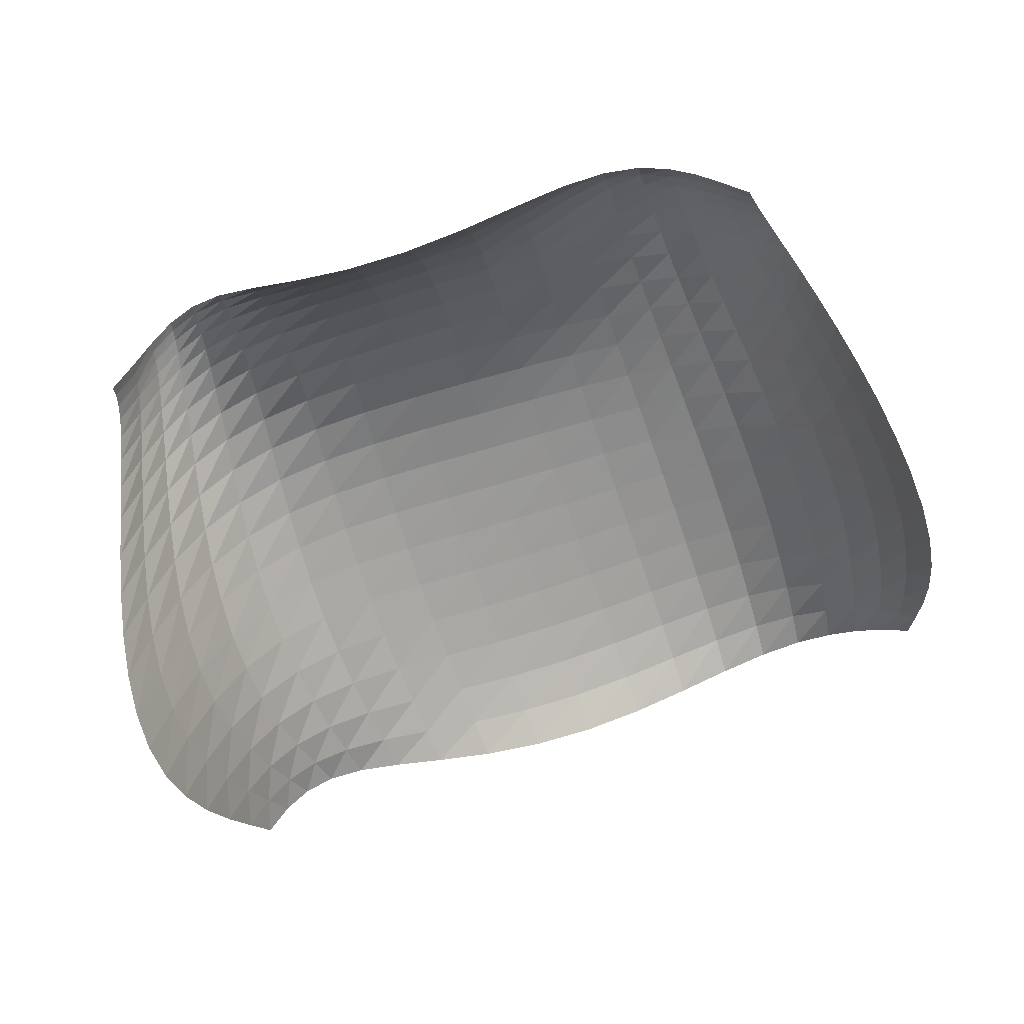
<metadata>
{"format":"obj","ext":"obj","renderer":"f3d","projection":"perspective","resolution":1024,"background":"white","views":[{"elev":-61.8,"azim":-163.0,"up":"+Z"}]}
</metadata>
<code>
o /Users/cisneras/hanan/hananLab/QS_project/data/Remeshing/Lilium/Lilium_start
v -1.205 0.9558 0.9293
v -1.171 0.9692 0.9587
v -1.13 0.9859 0.9972
v -1.078 1.007 1.038
v -1.014 1.034 1.062
v -0.937 1.066 1.046
v -0.8469 1.103 0.9753
v -0.7436 1.14 0.8543
v -0.6265 1.174 0.7091
v -0.4952 1.198 0.5817
v -0.3512 1.208 0.5141
v -0.1985 1.201 0.5301
v -0.04469 1.177 0.6243
v 0.1008 1.142 0.7634
v 0.2285 1.101 0.899
v 0.3324 1.061 0.9881
v 0.4119 1.026 1.009
v 0.472 0.999 0.9681
v 0.5213 0.9805 0.8891
v 0.5682 0.9679 0.8002
v -1.209 0.9304 0.9493
v -1.174 0.9432 0.9777
v -1.132 0.9589 1.016
v -1.08 0.9786 1.058
v -1.015 1.003 1.087
v -0.9376 1.033 1.081
v -0.8469 1.068 1.025
v -0.7428 1.104 0.9218
v -0.6248 1.137 0.7933
v -0.4928 1.161 0.6774
v -0.3483 1.172 0.6121
v -0.1956 1.167 0.6196
v -0.04193 1.146 0.6962
v 0.1033 1.114 0.8131
v 0.231 1.075 0.9278
v 0.3353 1.035 1.002
v 0.4155 1.001 1.017
v 0.4765 0.9734 0.9763
v 0.5264 0.9536 0.9012
v 0.5732 0.9395 0.8151
v -1.215 0.9 0.964
v -1.179 0.9121 0.9932
v -1.136 0.9266 1.031
v -1.083 0.9446 1.074
v -1.017 0.9671 1.106
v -0.9383 0.9946 1.108
v -0.8465 1.027 1.066
v -0.7412 1.06 0.9802
v -0.622 1.092 0.8706
v -0.4891 1.116 0.7689
v -0.344 1.128 0.7084
v -0.1912 1.124 0.7089
v -0.03782 1.107 0.768
v 0.1071 1.077 0.8619
v 0.2347 1.041 0.9544
v 0.3394 1.004 1.013
v 0.4207 0.9704 1.02
v 0.4828 0.9429 0.9794
v 0.5336 0.9222 0.9072
v 0.5807 0.9069 0.8225
v -1.226 0.8631 0.9716
v -1.188 0.8744 1.004
v -1.142 0.8876 1.044
v -1.087 0.9037 1.087
v -1.019 0.9238 1.12
v -0.9393 0.9485 1.129
v -0.8459 0.9774 1.099
v -0.739 1.008 1.031
v -0.6183 1.038 0.9416
v -0.4842 1.061 0.8559
v -0.3384 1.073 0.8021
v -0.1855 1.072 0.7971
v -0.03236 1.057 0.8397
v 0.1122 1.031 0.9106
v 0.2399 0.9986 0.9805
v 0.3453 0.9644 1.022
v 0.4278 0.9326 1.021
v 0.4915 0.9058 0.9783
v 0.5435 0.8846 0.9066
v 0.5909 0.8685 0.8204
v -1.24 0.8186 0.9699
v -1.199 0.8289 1.01
v -1.151 0.8407 1.052
v -1.093 0.8549 1.096
v -1.023 0.8724 1.132
v -0.9411 0.894 1.145
v -0.8456 0.9195 1.127
v -0.7366 0.9473 1.077
v -0.614 0.9741 1.007
v -0.4784 0.9957 0.9373
v -0.3318 1.008 0.8913
v -0.1786 1.009 0.8824
v -0.02561 0.9968 0.9099
v 0.1188 0.9748 0.9591
v 0.2468 0.9464 1.007
v 0.3532 0.9157 1.031
v 0.4372 0.8864 1.02
v 0.5027 0.8608 0.9726
v 0.5562 0.8398 0.898
v 0.604 0.8232 0.8067
v -1.259 0.766 0.9562
v -1.215 0.7753 1.006
v -1.163 0.7857 1.055
v -1.102 0.7978 1.102
v -1.029 0.8125 1.14
v -0.944 0.8308 1.159
v -0.8458 0.8526 1.151
v -0.7342 0.8767 1.117
v -0.6094 0.9005 1.065
v -0.4721 0.9202 1.011
v -0.3244 0.9322 0.9736
v -0.1707 0.9342 0.962
v -0.0177 0.9256 0.9765
v 0.1268 0.9078 1.006
v 0.2554 0.8839 1.033
v 0.363 0.8573 1.04
v 0.4489 0.8311 1.017
v 0.5165 0.8073 0.9614
v 0.5715 0.7871 0.88
v 0.6198 0.7706 0.7797
v -1.281 0.7058 0.928
v -1.234 0.7139 0.9912
v -1.179 0.7226 1.05
v -1.114 0.7325 1.102
v -1.037 0.7444 1.145
v -0.9485 0.7592 1.169
v -0.8469 0.7771 1.171
v -0.7324 0.7972 1.151
v -0.605 0.8175 1.115
v -0.4657 0.835 1.076
v -0.3166 0.8464 1.046
v -0.1623 0.8497 1.033
v -0.008863 0.8441 1.037
v 0.1361 0.8307 1.049
v 0.2655 0.8115 1.057
v 0.3746 0.7894 1.046
v 0.4627 0.7668 1.009
v 0.5324 0.7456 0.9429
v 0.589 0.7266 0.8508
v 0.6376 0.7105 0.7386
v -1.306 0.6384 0.8842
v -1.256 0.6452 0.9632
v -1.197 0.6522 1.034
v -1.128 0.6598 1.096
v -1.047 0.6687 1.145
v -0.9547 0.6798 1.176
v -0.8494 0.6937 1.187
v -0.7315 0.7097 1.179
v -0.6012 0.7264 1.156
v -0.4596 0.7413 1.129
v -0.3089 0.7518 1.105
v -0.1535 0.7562 1.092
v 0.0005749 0.7535 1.087
v 0.1463 0.7443 1.086
v 0.2768 0.73 1.076
v 0.3877 0.7127 1.049
v 0.4779 0.6942 0.996
v 0.5497 0.6759 0.9155
v 0.6077 0.6588 0.8097
v 0.6564 0.6435 0.6836
v -1.333 0.5648 0.8258
v -1.28 0.5701 0.9219
v -1.217 0.5752 1.007
v -1.144 0.5803 1.08
v -1.059 0.5861 1.139
v -0.9626 0.5936 1.179
v -0.8534 0.6034 1.199
v -0.7318 0.6153 1.2
v -0.5984 0.6282 1.187
v -0.4542 0.6405 1.168
v -0.3017 0.65 1.15
v -0.145 0.6551 1.136
v 0.01019 0.6551 1.126
v 0.157 0.6499 1.113
v 0.2889 0.6406 1.09
v 0.4016 0.6282 1.046
v 0.4938 0.6141 0.9758
v 0.5675 0.5993 0.8787
v 0.6266 0.5844 0.7574
v 0.6751 0.5702 0.6174
v -1.36 0.4855 0.757
v -1.304 0.4892 0.87
v -1.238 0.4923 0.9709
v -1.162 0.4949 1.058
v -1.073 0.4977 1.127
v -0.972 0.5016 1.176
v -0.8587 0.5073 1.204
v -0.7335 0.5151 1.213
v -0.5968 0.5244 1.207
v -0.45 0.534 1.194
v -0.2954 0.5423 1.178
v -0.1371 0.548 1.165
v 0.01944 0.5503 1.151
v 0.1675 0.549 1.131
v 0.301 0.5444 1.095
v 0.4154 0.537 1.036
v 0.5094 0.5274 0.9486
v 0.5846 0.5162 0.8341
v 0.6445 0.5039 0.697
v 0.6924 0.4911 0.5445
v -1.384 0.401 0.6847
v -1.327 0.4031 0.8126
v -1.259 0.4041 0.9284
v -1.179 0.4042 1.029
v -1.087 0.404 1.11
v -0.9823 0.4044 1.169
v -0.8653 0.4063 1.205
v -0.7364 0.4102 1.219
v -0.5966 0.416 1.217
v -0.4471 0.4229 1.206
v -0.2904 0.43 1.192
v -0.1303 0.4361 1.179
v 0.02773 0.4405 1.163
v 0.1772 0.4426 1.137
v 0.3121 0.4424 1.092
v 0.4281 0.4398 1.019
v 0.5235 0.4348 0.9162
v 0.5998 0.4274 0.7854
v 0.6599 0.4178 0.6342
v 0.707 0.4066 0.472
v -1.405 0.3114 0.6186
v -1.347 0.3118 0.7575
v -1.278 0.3108 0.8855
v -1.196 0.3086 0.9981
v -1.101 0.3055 1.091
v -0.9928 0.3027 1.159
v -0.8725 0.3011 1.201
v -0.7405 0.3014 1.219
v -0.5978 0.3039 1.218
v -0.4458 0.3084 1.208
v -0.287 0.3141 1.194
v -0.1251 0.3204 1.181
v 0.03441 0.3266 1.164
v 0.1853 0.3319 1.134
v 0.3214 0.3357 1.082
v 0.4386 0.3376 0.9987
v 0.535 0.3368 0.8823
v 0.6117 0.3331 0.7381
v 0.6717 0.3263 0.5763
v 0.7177 0.3168 0.4086
v -1.42 0.2167 0.5691
v -1.362 0.2156 0.7135
v -1.293 0.2128 0.8488
v -1.209 0.2084 0.97
v -1.113 0.2029 1.071
v -1.003 0.1972 1.146
v -0.8797 0.1924 1.193
v -0.7452 0.1895 1.213
v -0.6002 0.1889 1.213
v -0.4461 0.191 1.202
v -0.2854 0.1955 1.187
v -0.122 0.2019 1.173
v 0.03887 0.2095 1.155
v 0.1909 0.2175 1.124
v 0.328 0.225 1.067
v 0.4458 0.2309 0.9768
v 0.5426 0.2341 0.8516
v 0.6194 0.2338 0.699
v 0.6788 0.2296 0.5318
v 0.7238 0.2219 0.3633
v -1.427 0.1172 0.5457
v -1.371 0.1149 0.6886
v -1.302 0.1105 0.8249
v -1.219 0.1043 0.9491
v -1.122 0.09659 1.054
v -1.011 0.08842 1.134
v -0.8864 0.08087 1.183
v -0.7502 0.07504 1.205
v -0.6035 0.07181 1.204
v -0.4478 0.07174 1.191
v -0.2858 0.07501 1.175
v -0.1212 0.08137 1.16
v 0.04059 0.09022 1.141
v 0.1933 0.1006 1.108
v 0.3308 0.1112 1.05
v 0.4488 0.1206 0.9571
v 0.5455 0.1273 0.8291
v 0.6218 0.1301 0.6746
v 0.6805 0.1283 0.5083
v 0.7245 0.1222 0.3438
v -1.426 0.01372 0.5541
v -1.372 0.01043 0.6883
v -1.305 0.004907 0.8183
v -1.224 -0.002798 0.9391
v -1.127 -0.01221 1.043
v -1.016 -0.02246 1.123
v -0.8917 -0.0324 1.173
v -0.755 -0.04077 1.194
v -0.6075 -0.04644 1.193
v -0.451 -0.04847 1.178
v -0.2882 -0.04635 1.16
v -0.1229 -0.04007 1.143
v 0.03927 -0.0302 1.123
v 0.1922 -0.01783 1.091
v 0.3296 -0.004529 1.033
v 0.4472 0.007895 0.9427
v 0.5432 0.0176 0.8185
v 0.6187 0.02304 0.6697
v 0.6764 0.02334 0.5106
v 0.7197 0.01872 0.3545
v -1.416 -0.09203 0.5949
v -1.366 -0.096 0.7137
v -1.302 -0.1024 0.8306
v -1.223 -0.1111 0.9413
v -1.129 -0.1219 1.038
v -1.019 -0.1339 1.114
v -0.8953 -0.1459 1.162
v -0.7591 -0.1565 1.182
v -0.6118 -0.1644 1.18
v -0.4553 -0.1682 1.163
v -0.2925 -0.1671 1.143
v -0.1272 -0.1609 1.124
v 0.03488 -0.1502 1.103
v 0.1874 -0.136 1.072
v 0.3242 -0.1204 1.019
v 0.4408 -0.1054 0.9354
v 0.5356 -0.09326 0.8219
v 0.6099 -0.08564 0.6857
v 0.6667 -0.08356 0.5397
v 0.7097 -0.08679 0.3953
v -1.399 -0.1975 0.6628
v -1.353 -0.2019 0.761
v -1.292 -0.2088 0.8594
v -1.217 -0.2184 0.9546
v -1.126 -0.2302 1.04
v -1.019 -0.2436 1.107
v -0.897 -0.2575 1.15
v -0.7624 -0.2702 1.168
v -0.6162 -0.28 1.163
v -0.4606 -0.2855 1.145
v -0.2984 -0.2854 1.123
v -0.1337 -0.2793 1.102
v 0.02766 -0.2677 1.081
v 0.1793 -0.2519 1.052
v 0.3149 -0.2342 1.006
v 0.4301 -0.2171 0.9356
v 0.5233 -0.2028 0.8384
v 0.5962 -0.1934 0.7205
v 0.6521 -0.1898 0.5917
v 0.695 -0.1917 0.4611
v -1.377 -0.2994 0.747
v -1.334 -0.3041 0.8222
v -1.278 -0.3114 0.8989
v -1.206 -0.3216 0.9754
v -1.119 -0.3345 1.046
v -1.015 -0.3493 1.102
v -0.8967 -0.3648 1.137
v -0.7646 -0.3794 1.149
v -0.6205 -0.3912 1.141
v -0.4665 -0.3982 1.12
v -0.3056 -0.399 1.096
v -0.1421 -0.3929 1.074
v 0.01817 -0.3804 1.054
v 0.1685 -0.3631 1.032
v 0.3025 -0.3435 0.9965
v 0.4159 -0.3243 0.9419
v 0.5072 -0.3083 0.8649
v 0.5785 -0.2973 0.7683
v 0.6336 -0.2923 0.6587
v 0.6769 -0.293 0.5423
v -1.35 -0.3943 0.8335
v -1.311 -0.3993 0.8859
v -1.259 -0.4071 0.9411
v -1.192 -0.418 0.9984
v -1.109 -0.4319 1.053
v -1.01 -0.4481 1.096
v -0.8947 -0.4654 1.121
v -0.7658 -0.4819 1.124
v -0.6245 -0.4955 1.109
v -0.4727 -0.504 1.084
v -0.3136 -0.5054 1.057
v -0.1517 -0.4992 1.036
v 0.007163 -0.4857 1.021
v 0.1559 -0.4669 1.007
v 0.2881 -0.4454 0.9869
v 0.3995 -0.4243 0.9513
v 0.4888 -0.4065 0.8961
v 0.5583 -0.3941 0.8211
v 0.6127 -0.3879 0.7298
v 0.6567 -0.3873 0.6264
v -1.323 -0.4793 0.9077
v -1.287 -0.4847 0.9406
v -1.239 -0.4931 0.977
v -1.176 -0.5048 1.017
v -1.097 -0.5199 1.056
v -1.002 -0.5377 1.086
v -0.8912 -0.5569 1.098
v -0.766 -0.5754 1.09
v -0.6279 -0.5908 1.065
v -0.4788 -0.6005 1.033
v -0.3219 -0.6026 1.003
v -0.1617 -0.596 0.9843
v -0.004446 -0.5815 0.9775
v 0.1427 -0.561 0.9777
v 0.2731 -0.5376 0.9752
v 0.3823 -0.5146 0.9601
v 0.4694 -0.4951 0.9257
v 0.5373 -0.4811 0.8697
v 0.591 -0.4736 0.7937
v 0.6359 -0.4717 0.7011
f 1 2 22
f 1 22 21
f 2 3 23
f 2 23 22
f 3 4 24
f 3 24 23
f 4 5 25
f 4 25 24
f 5 6 26
f 5 26 25
f 6 7 27
f 6 27 26
f 7 8 28
f 7 28 27
f 8 9 29
f 8 29 28
f 9 10 30
f 9 30 29
f 10 11 31
f 10 31 30
f 11 12 32
f 11 32 31
f 12 13 33
f 12 33 32
f 13 14 34
f 13 34 33
f 14 15 35
f 14 35 34
f 15 16 36
f 15 36 35
f 16 17 37
f 16 37 36
f 17 18 38
f 17 38 37
f 18 19 39
f 18 39 38
f 19 20 40
f 19 40 39
f 21 22 42
f 21 42 41
f 22 23 43
f 22 43 42
f 23 24 44
f 23 44 43
f 24 25 45
f 24 45 44
f 25 26 46
f 25 46 45
f 26 27 47
f 26 47 46
f 27 28 48
f 27 48 47
f 28 29 49
f 28 49 48
f 29 30 50
f 29 50 49
f 30 31 51
f 30 51 50
f 31 32 52
f 31 52 51
f 32 33 53
f 32 53 52
f 33 34 54
f 33 54 53
f 34 35 55
f 34 55 54
f 35 36 56
f 35 56 55
f 36 37 57
f 36 57 56
f 37 38 58
f 37 58 57
f 38 39 59
f 38 59 58
f 39 40 60
f 39 60 59
f 41 42 62
f 41 62 61
f 42 43 63
f 42 63 62
f 43 44 64
f 43 64 63
f 44 45 65
f 44 65 64
f 45 46 66
f 45 66 65
f 46 47 67
f 46 67 66
f 47 48 68
f 47 68 67
f 48 49 69
f 48 69 68
f 49 50 70
f 49 70 69
f 50 51 71
f 50 71 70
f 51 52 72
f 51 72 71
f 52 53 73
f 52 73 72
f 53 54 74
f 53 74 73
f 54 55 75
f 54 75 74
f 55 56 76
f 55 76 75
f 56 57 77
f 56 77 76
f 57 58 78
f 57 78 77
f 58 59 79
f 58 79 78
f 59 60 80
f 59 80 79
f 61 62 82
f 61 82 81
f 62 63 83
f 62 83 82
f 63 64 84
f 63 84 83
f 64 65 85
f 64 85 84
f 65 66 86
f 65 86 85
f 66 67 87
f 66 87 86
f 67 68 88
f 67 88 87
f 68 69 89
f 68 89 88
f 69 70 90
f 69 90 89
f 70 71 91
f 70 91 90
f 71 72 92
f 71 92 91
f 72 73 93
f 72 93 92
f 73 74 94
f 73 94 93
f 74 75 95
f 74 95 94
f 75 76 96
f 75 96 95
f 76 77 97
f 76 97 96
f 77 78 98
f 77 98 97
f 78 79 99
f 78 99 98
f 79 80 100
f 79 100 99
f 81 82 102
f 81 102 101
f 82 83 103
f 82 103 102
f 83 84 104
f 83 104 103
f 84 85 105
f 84 105 104
f 85 86 106
f 85 106 105
f 86 87 107
f 86 107 106
f 87 88 108
f 87 108 107
f 88 89 109
f 88 109 108
f 89 90 110
f 89 110 109
f 90 91 111
f 90 111 110
f 91 92 112
f 91 112 111
f 92 93 113
f 92 113 112
f 93 94 114
f 93 114 113
f 94 95 115
f 94 115 114
f 95 96 116
f 95 116 115
f 96 97 117
f 96 117 116
f 97 98 118
f 97 118 117
f 98 99 119
f 98 119 118
f 99 100 120
f 99 120 119
f 101 102 122
f 101 122 121
f 102 103 123
f 102 123 122
f 103 104 124
f 103 124 123
f 104 105 125
f 104 125 124
f 105 106 126
f 105 126 125
f 106 107 127
f 106 127 126
f 107 108 128
f 107 128 127
f 108 109 129
f 108 129 128
f 109 110 130
f 109 130 129
f 110 111 131
f 110 131 130
f 111 112 132
f 111 132 131
f 112 113 133
f 112 133 132
f 113 114 134
f 113 134 133
f 114 115 135
f 114 135 134
f 115 116 136
f 115 136 135
f 116 117 137
f 116 137 136
f 117 118 138
f 117 138 137
f 118 119 139
f 118 139 138
f 119 120 140
f 119 140 139
f 121 122 142
f 121 142 141
f 122 123 143
f 122 143 142
f 123 124 144
f 123 144 143
f 124 125 145
f 124 145 144
f 125 126 146
f 125 146 145
f 126 127 147
f 126 147 146
f 127 128 148
f 127 148 147
f 128 129 149
f 128 149 148
f 129 130 150
f 129 150 149
f 130 131 151
f 130 151 150
f 131 132 152
f 131 152 151
f 132 133 153
f 132 153 152
f 133 134 154
f 133 154 153
f 134 135 155
f 134 155 154
f 135 136 156
f 135 156 155
f 136 137 157
f 136 157 156
f 137 138 158
f 137 158 157
f 138 139 159
f 138 159 158
f 139 140 160
f 139 160 159
f 141 142 162
f 141 162 161
f 142 143 163
f 142 163 162
f 143 144 164
f 143 164 163
f 144 145 165
f 144 165 164
f 145 146 166
f 145 166 165
f 146 147 167
f 146 167 166
f 147 148 168
f 147 168 167
f 148 149 169
f 148 169 168
f 149 150 170
f 149 170 169
f 150 151 171
f 150 171 170
f 151 152 172
f 151 172 171
f 152 153 173
f 152 173 172
f 153 154 174
f 153 174 173
f 154 155 175
f 154 175 174
f 155 156 176
f 155 176 175
f 156 157 177
f 156 177 176
f 157 158 178
f 157 178 177
f 158 159 179
f 158 179 178
f 159 160 180
f 159 180 179
f 161 162 182
f 161 182 181
f 162 163 183
f 162 183 182
f 163 164 184
f 163 184 183
f 164 165 185
f 164 185 184
f 165 166 186
f 165 186 185
f 166 167 187
f 166 187 186
f 167 168 188
f 167 188 187
f 168 169 189
f 168 189 188
f 169 170 190
f 169 190 189
f 170 171 191
f 170 191 190
f 171 172 192
f 171 192 191
f 172 173 193
f 172 193 192
f 173 174 194
f 173 194 193
f 174 175 195
f 174 195 194
f 175 176 196
f 175 196 195
f 176 177 197
f 176 197 196
f 177 178 198
f 177 198 197
f 178 179 199
f 178 199 198
f 179 180 200
f 179 200 199
f 181 182 202
f 181 202 201
f 182 183 203
f 182 203 202
f 183 184 204
f 183 204 203
f 184 185 205
f 184 205 204
f 185 186 206
f 185 206 205
f 186 187 207
f 186 207 206
f 187 188 208
f 187 208 207
f 188 189 209
f 188 209 208
f 189 190 210
f 189 210 209
f 190 191 211
f 190 211 210
f 191 192 212
f 191 212 211
f 192 193 213
f 192 213 212
f 193 194 214
f 193 214 213
f 194 195 215
f 194 215 214
f 195 196 216
f 195 216 215
f 196 197 217
f 196 217 216
f 197 198 218
f 197 218 217
f 198 199 219
f 198 219 218
f 199 200 220
f 199 220 219
f 201 202 222
f 201 222 221
f 202 203 223
f 202 223 222
f 203 204 224
f 203 224 223
f 204 205 225
f 204 225 224
f 205 206 226
f 205 226 225
f 206 207 227
f 206 227 226
f 207 208 228
f 207 228 227
f 208 209 229
f 208 229 228
f 209 210 230
f 209 230 229
f 210 211 231
f 210 231 230
f 211 212 232
f 211 232 231
f 212 213 233
f 212 233 232
f 213 214 234
f 213 234 233
f 214 215 235
f 214 235 234
f 215 216 236
f 215 236 235
f 216 217 237
f 216 237 236
f 217 218 238
f 217 238 237
f 218 219 239
f 218 239 238
f 219 220 240
f 219 240 239
f 221 222 242
f 221 242 241
f 222 223 243
f 222 243 242
f 223 224 244
f 223 244 243
f 224 225 245
f 224 245 244
f 225 226 246
f 225 246 245
f 226 227 247
f 226 247 246
f 227 228 248
f 227 248 247
f 228 229 249
f 228 249 248
f 229 230 250
f 229 250 249
f 230 231 251
f 230 251 250
f 231 232 252
f 231 252 251
f 232 233 253
f 232 253 252
f 233 234 254
f 233 254 253
f 234 235 255
f 234 255 254
f 235 236 256
f 235 256 255
f 236 237 257
f 236 257 256
f 237 238 258
f 237 258 257
f 238 239 259
f 238 259 258
f 239 240 260
f 239 260 259
f 241 242 262
f 241 262 261
f 242 243 263
f 242 263 262
f 243 244 264
f 243 264 263
f 244 245 265
f 244 265 264
f 245 246 266
f 245 266 265
f 246 247 267
f 246 267 266
f 247 248 268
f 247 268 267
f 248 249 269
f 248 269 268
f 249 250 270
f 249 270 269
f 250 251 271
f 250 271 270
f 251 252 272
f 251 272 271
f 252 253 273
f 252 273 272
f 253 254 274
f 253 274 273
f 254 255 275
f 254 275 274
f 255 256 276
f 255 276 275
f 256 257 277
f 256 277 276
f 257 258 278
f 257 278 277
f 258 259 279
f 258 279 278
f 259 260 280
f 259 280 279
f 261 262 282
f 261 282 281
f 262 263 283
f 262 283 282
f 263 264 284
f 263 284 283
f 264 265 285
f 264 285 284
f 265 266 286
f 265 286 285
f 266 267 287
f 266 287 286
f 267 268 288
f 267 288 287
f 268 269 289
f 268 289 288
f 269 270 290
f 269 290 289
f 270 271 291
f 270 291 290
f 271 272 292
f 271 292 291
f 272 273 293
f 272 293 292
f 273 274 294
f 273 294 293
f 274 275 295
f 274 295 294
f 275 276 296
f 275 296 295
f 276 277 297
f 276 297 296
f 277 278 298
f 277 298 297
f 278 279 299
f 278 299 298
f 279 280 300
f 279 300 299
f 281 282 302
f 281 302 301
f 282 283 303
f 282 303 302
f 283 284 304
f 283 304 303
f 284 285 305
f 284 305 304
f 285 286 306
f 285 306 305
f 286 287 307
f 286 307 306
f 287 288 308
f 287 308 307
f 288 289 309
f 288 309 308
f 289 290 310
f 289 310 309
f 290 291 311
f 290 311 310
f 291 292 312
f 291 312 311
f 292 293 313
f 292 313 312
f 293 294 314
f 293 314 313
f 294 295 315
f 294 315 314
f 295 296 316
f 295 316 315
f 296 297 317
f 296 317 316
f 297 298 318
f 297 318 317
f 298 299 319
f 298 319 318
f 299 300 320
f 299 320 319
f 301 302 322
f 301 322 321
f 302 303 323
f 302 323 322
f 303 304 324
f 303 324 323
f 304 305 325
f 304 325 324
f 305 306 326
f 305 326 325
f 306 307 327
f 306 327 326
f 307 308 328
f 307 328 327
f 308 309 329
f 308 329 328
f 309 310 330
f 309 330 329
f 310 311 331
f 310 331 330
f 311 312 332
f 311 332 331
f 312 313 333
f 312 333 332
f 313 314 334
f 313 334 333
f 314 315 335
f 314 335 334
f 315 316 336
f 315 336 335
f 316 317 337
f 316 337 336
f 317 318 338
f 317 338 337
f 318 319 339
f 318 339 338
f 319 320 340
f 319 340 339
f 321 322 342
f 321 342 341
f 322 323 343
f 322 343 342
f 323 324 344
f 323 344 343
f 324 325 345
f 324 345 344
f 325 326 346
f 325 346 345
f 326 327 347
f 326 347 346
f 327 328 348
f 327 348 347
f 328 329 349
f 328 349 348
f 329 330 350
f 329 350 349
f 330 331 351
f 330 351 350
f 331 332 352
f 331 352 351
f 332 333 353
f 332 353 352
f 333 334 354
f 333 354 353
f 334 335 355
f 334 355 354
f 335 336 356
f 335 356 355
f 336 337 357
f 336 357 356
f 337 338 358
f 337 358 357
f 338 339 359
f 338 359 358
f 339 340 360
f 339 360 359
f 341 342 362
f 341 362 361
f 342 343 363
f 342 363 362
f 343 344 364
f 343 364 363
f 344 345 365
f 344 365 364
f 345 346 366
f 345 366 365
f 346 347 367
f 346 367 366
f 347 348 368
f 347 368 367
f 348 349 369
f 348 369 368
f 349 350 370
f 349 370 369
f 350 351 371
f 350 371 370
f 351 352 372
f 351 372 371
f 352 353 373
f 352 373 372
f 353 354 374
f 353 374 373
f 354 355 375
f 354 375 374
f 355 356 376
f 355 376 375
f 356 357 377
f 356 377 376
f 357 358 378
f 357 378 377
f 358 359 379
f 358 379 378
f 359 360 380
f 359 380 379
f 361 362 382
f 361 382 381
f 362 363 383
f 362 383 382
f 363 364 384
f 363 384 383
f 364 365 385
f 364 385 384
f 365 366 386
f 365 386 385
f 366 367 387
f 366 387 386
f 367 368 388
f 367 388 387
f 368 369 389
f 368 389 388
f 369 370 390
f 369 390 389
f 370 371 391
f 370 391 390
f 371 372 392
f 371 392 391
f 372 373 393
f 372 393 392
f 373 374 394
f 373 394 393
f 374 375 395
f 374 395 394
f 375 376 396
f 375 396 395
f 376 377 397
f 376 397 396
f 377 378 398
f 377 398 397
f 378 379 399
f 378 399 398
f 379 380 400
f 379 400 399

</code>
